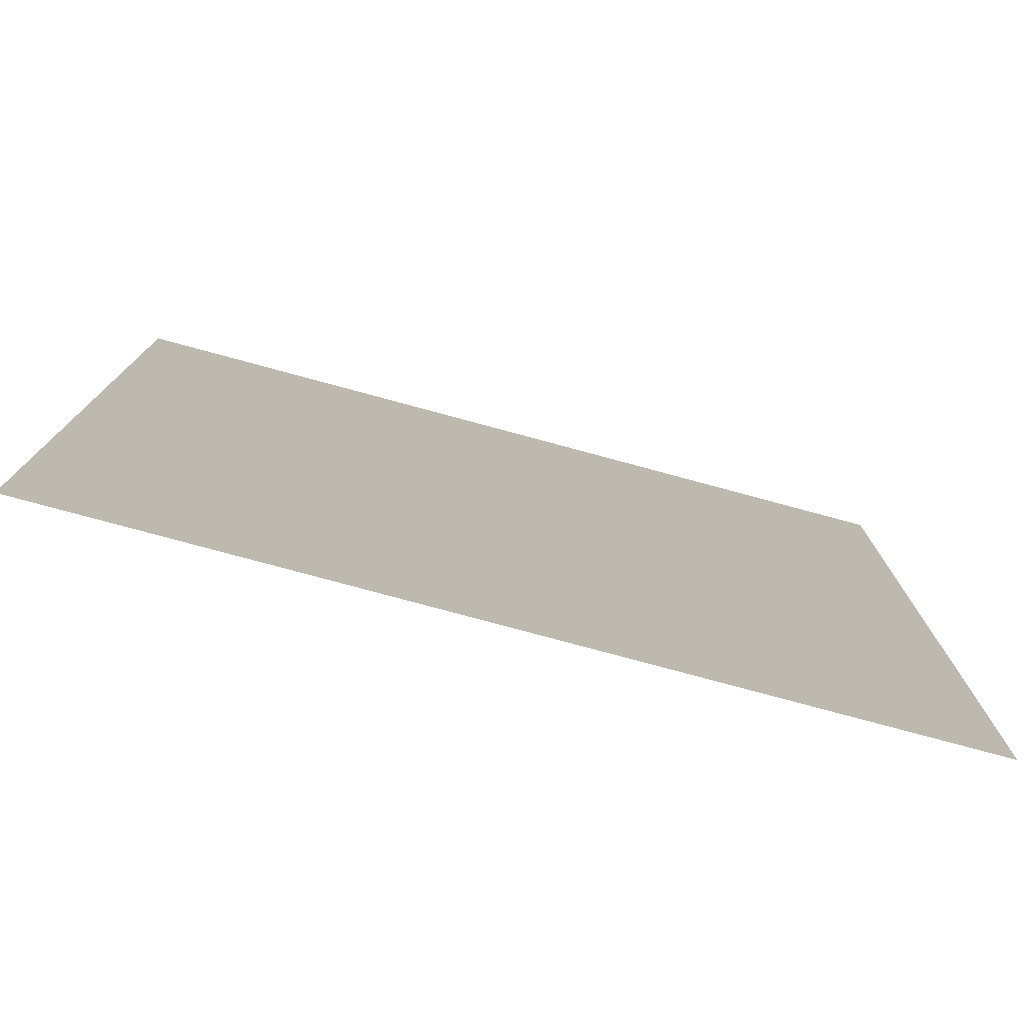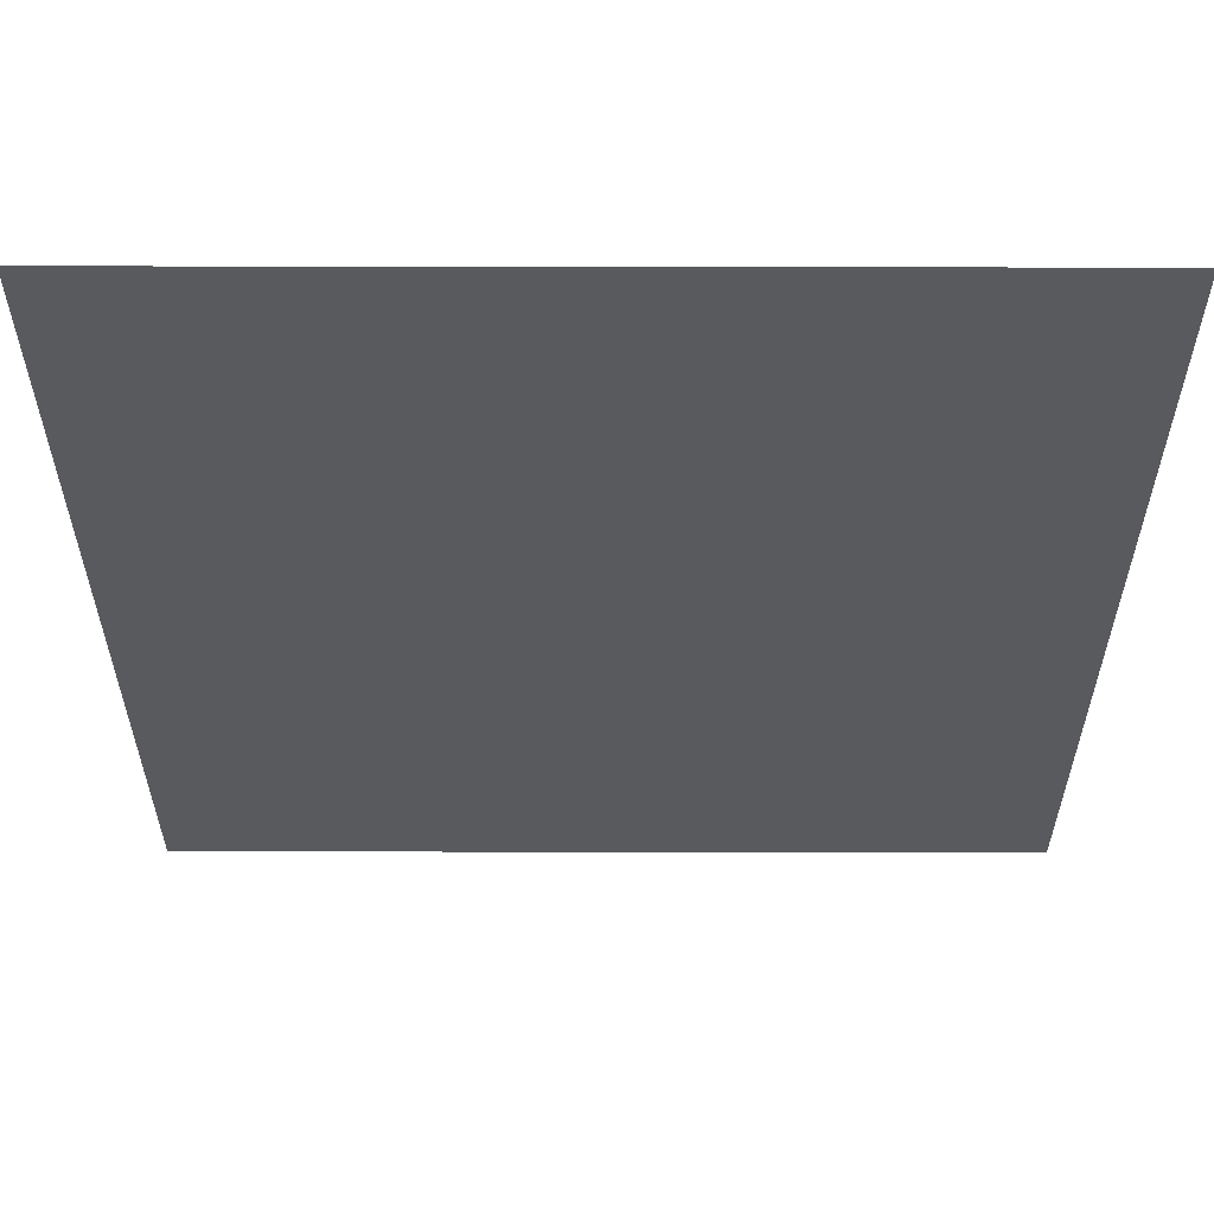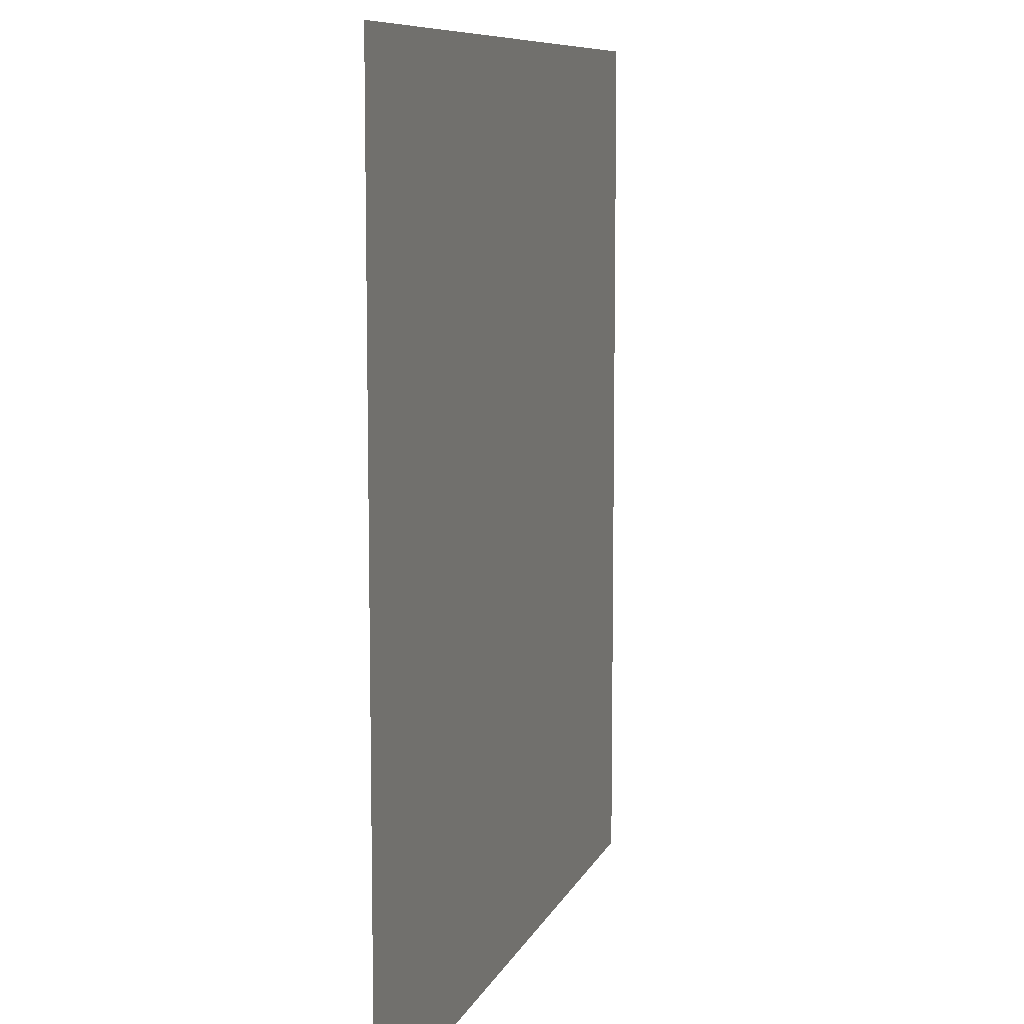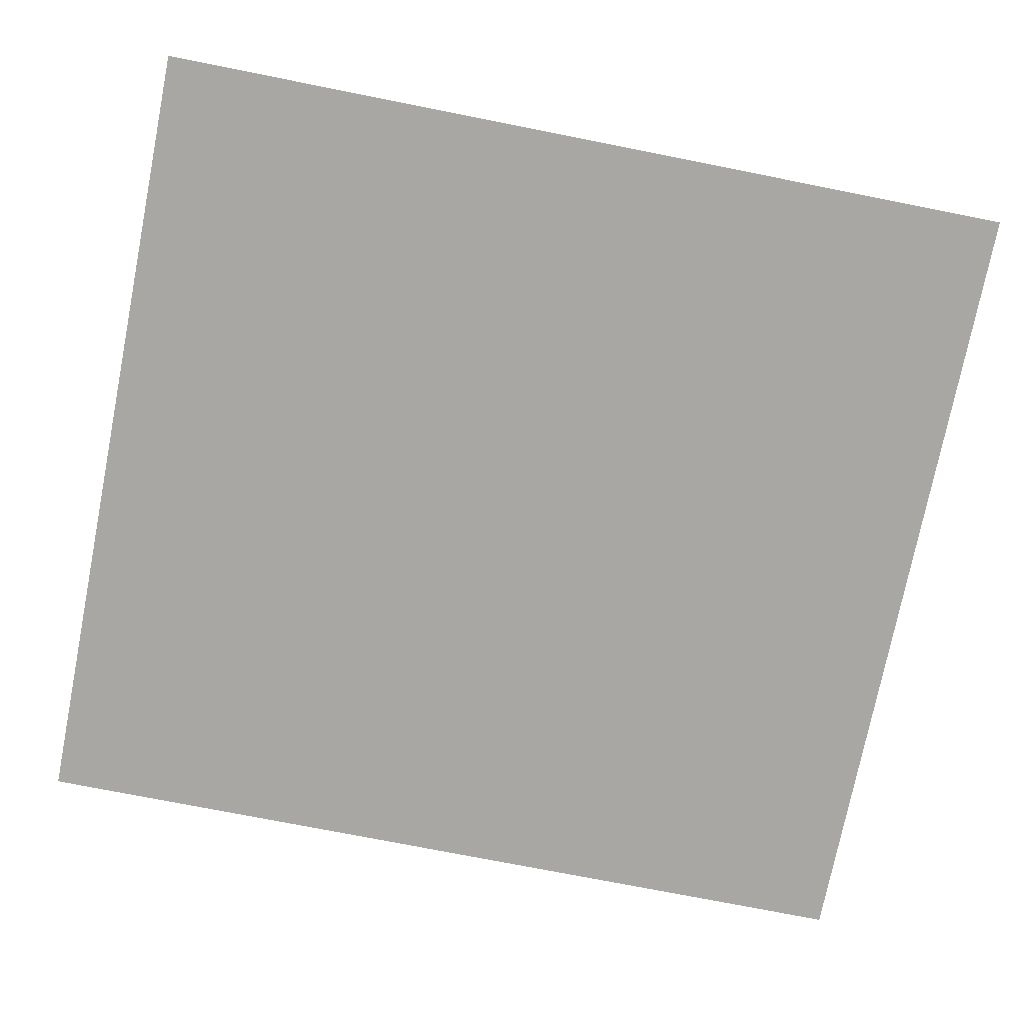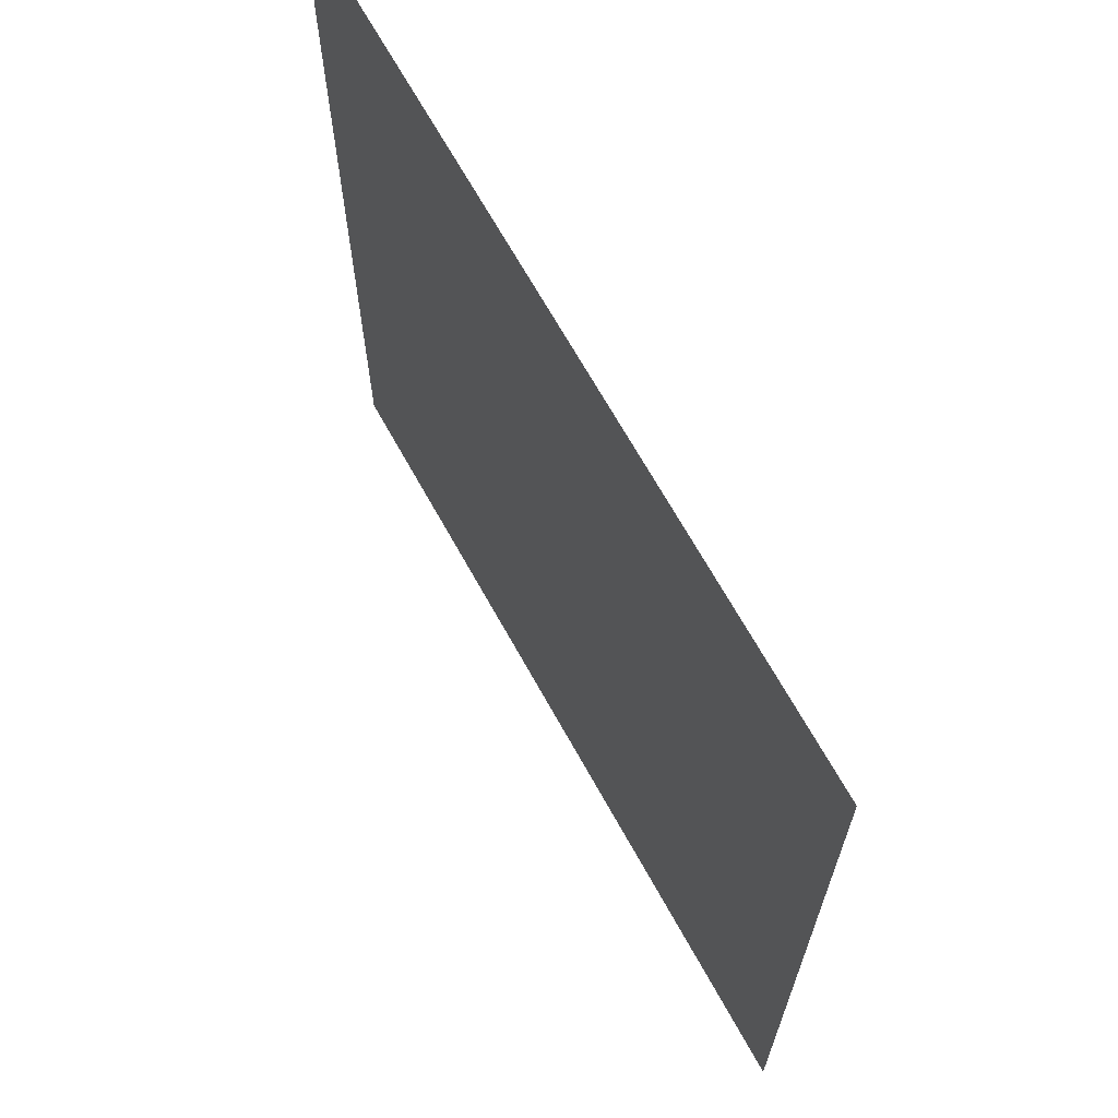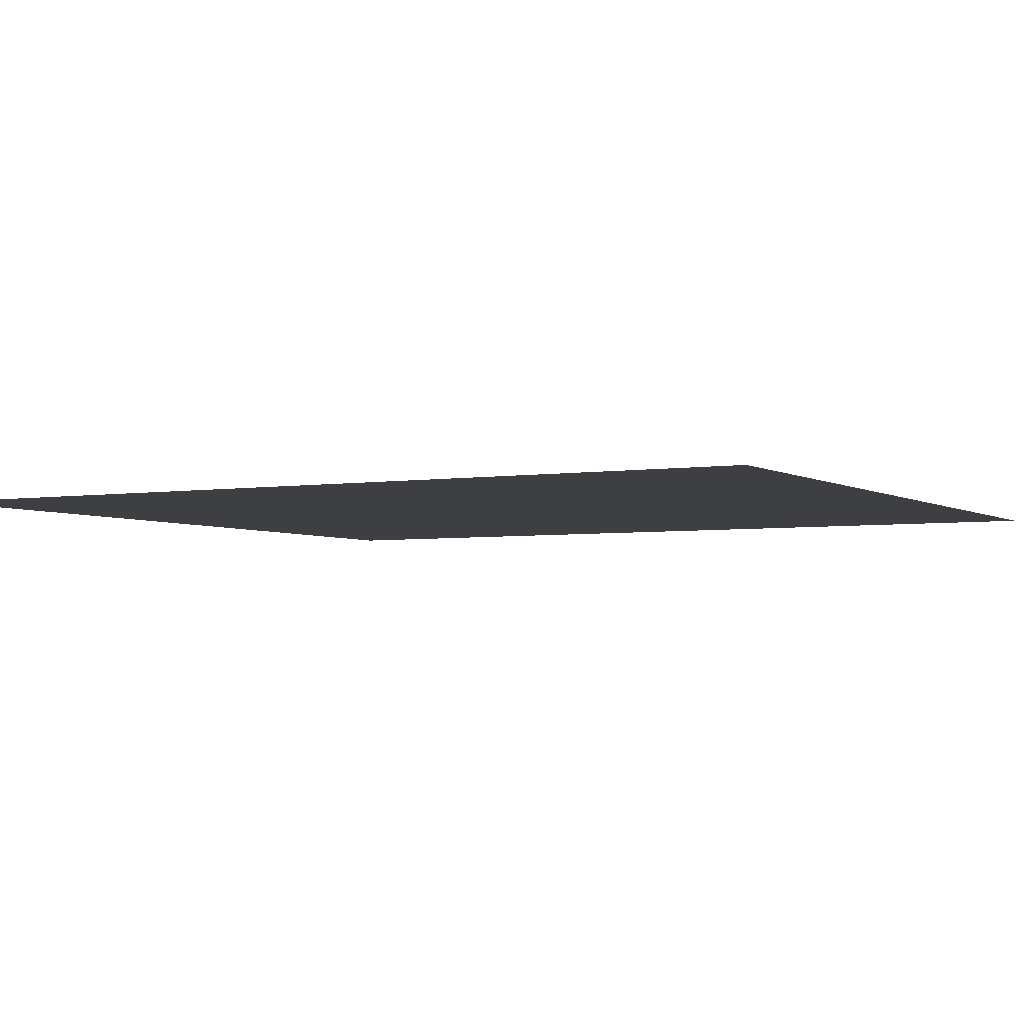
<metadata>
{"format":"obj","ext":"obj","renderer":"f3d","projection":"perspective","resolution":1024,"background":"white","views":[{"elev":-78.3,"azim":-15.1,"up":"+Y"},{"elev":58.9,"azim":-179.9,"up":"+Y"},{"elev":8.9,"azim":-74.0,"up":"+Y"},{"elev":-74.5,"azim":-101.2,"up":"+Z"},{"elev":67.8,"azim":-119.0,"up":"+Y"},{"elev":-3.9,"azim":-61.5,"up":"+Z"}]}
</metadata>
<code>
v -840 -420 0
v -979 -420 0
v -979 -270 0
v -840 -270 0
g brotherRoom_mesh_0007
f 1 2 3 4

</code>
